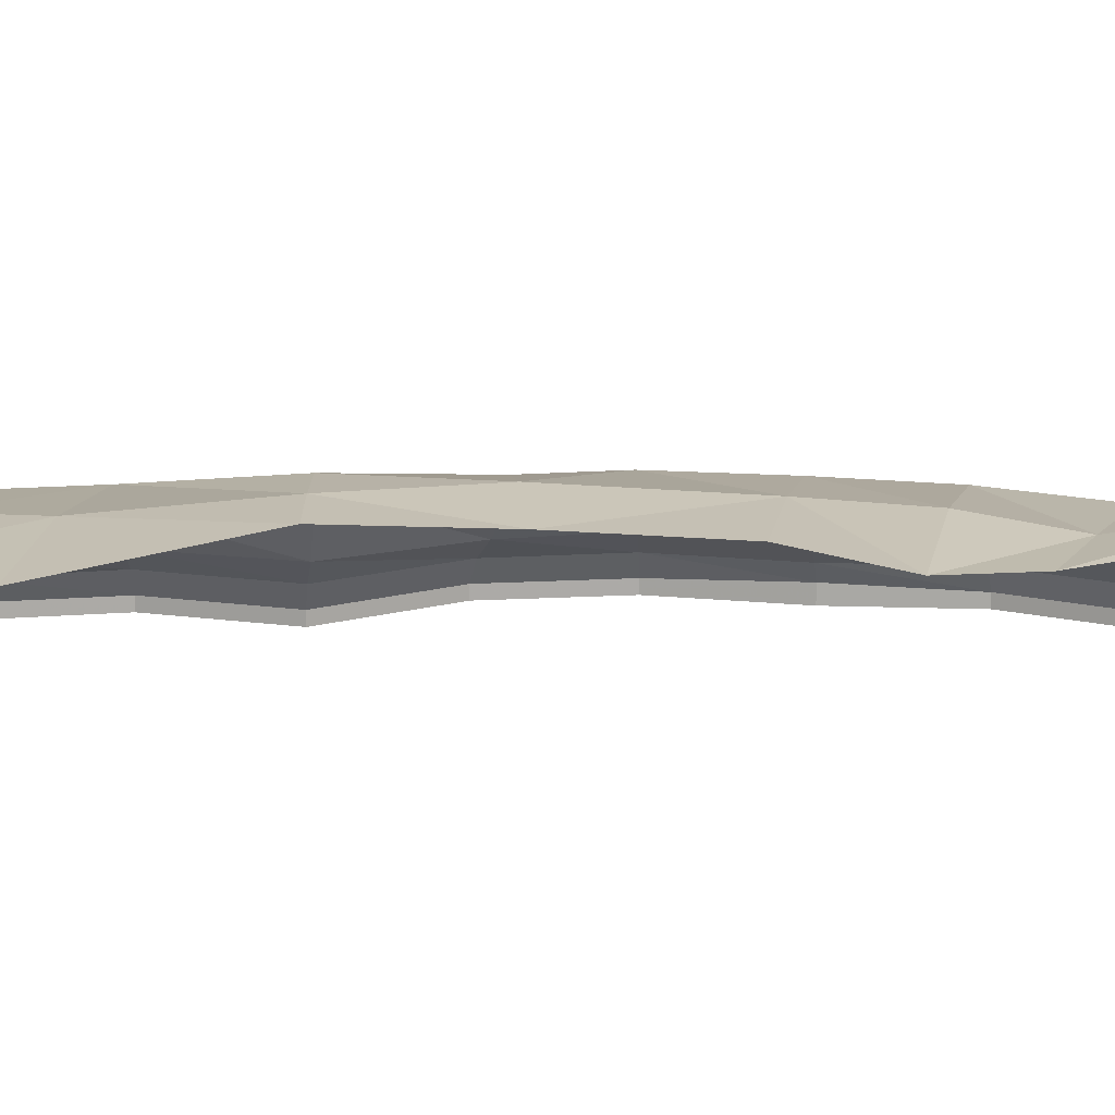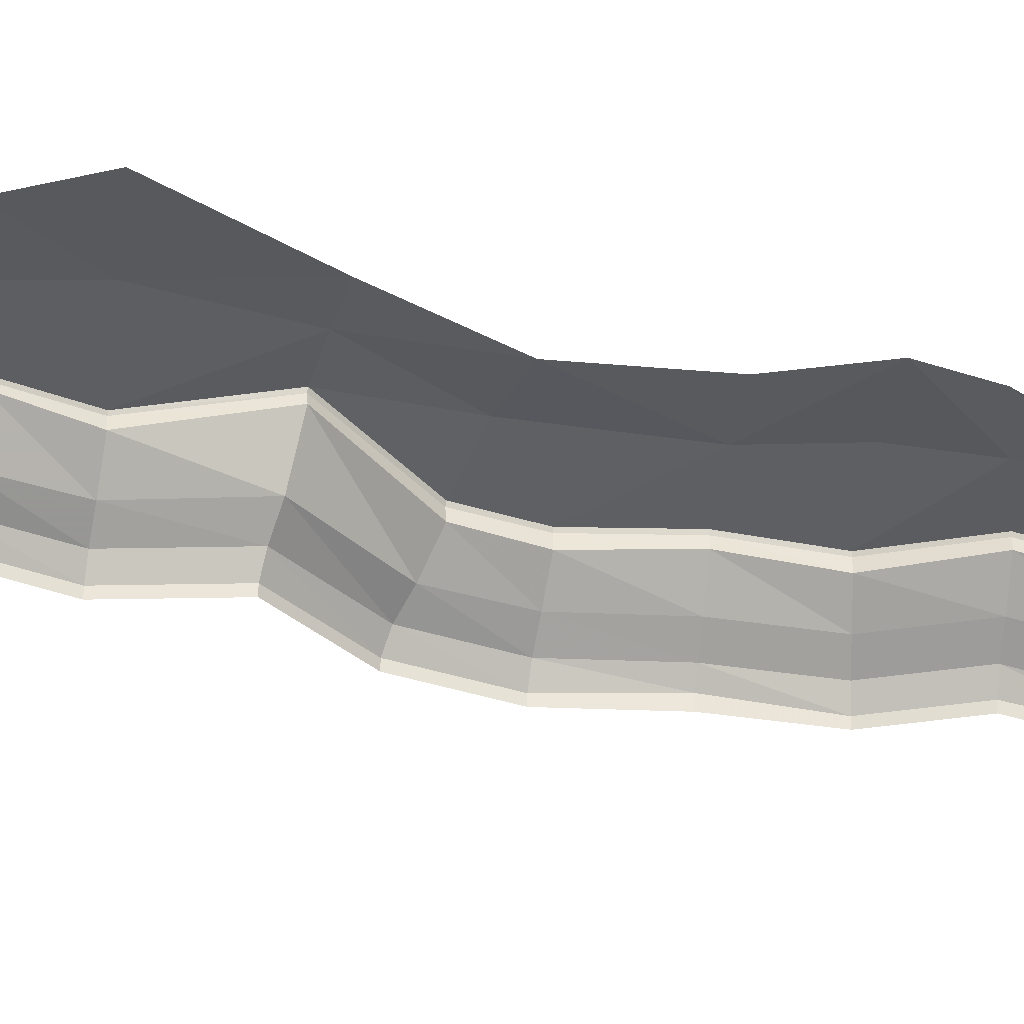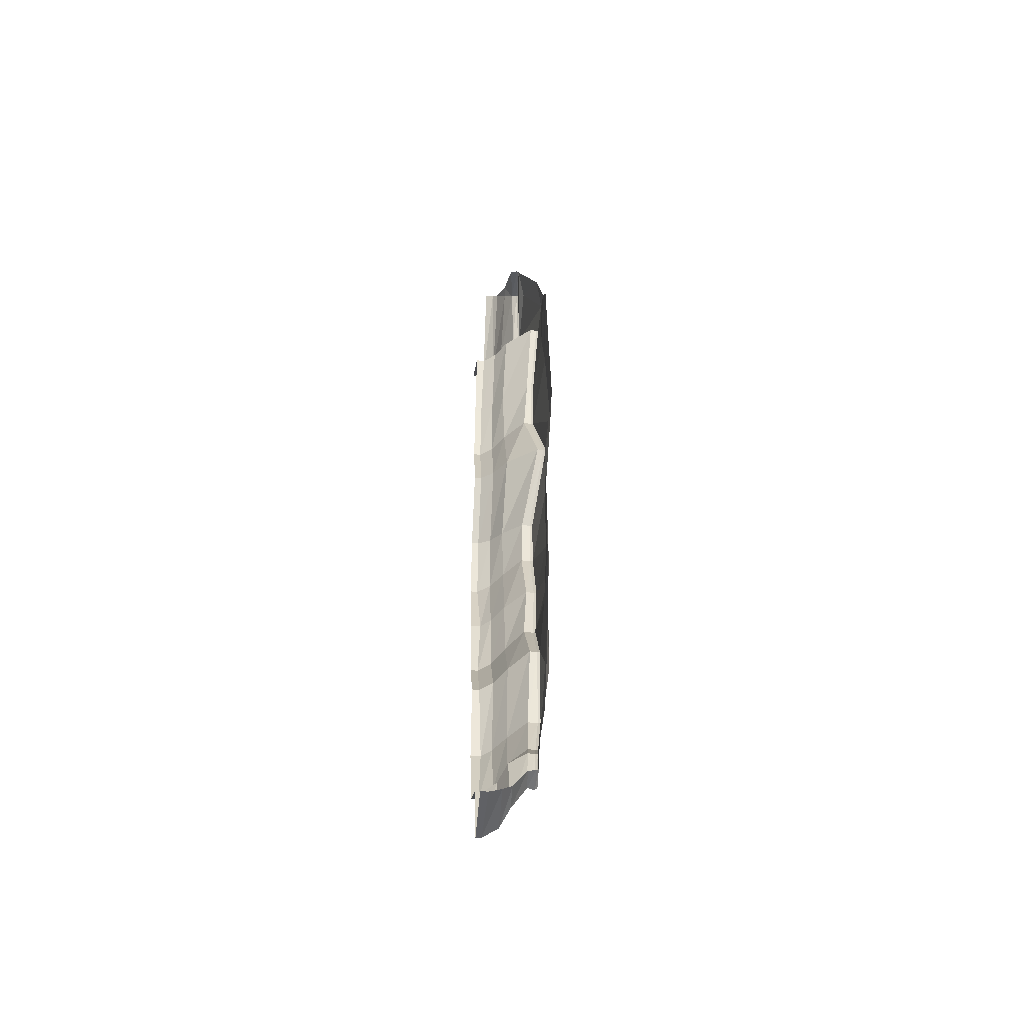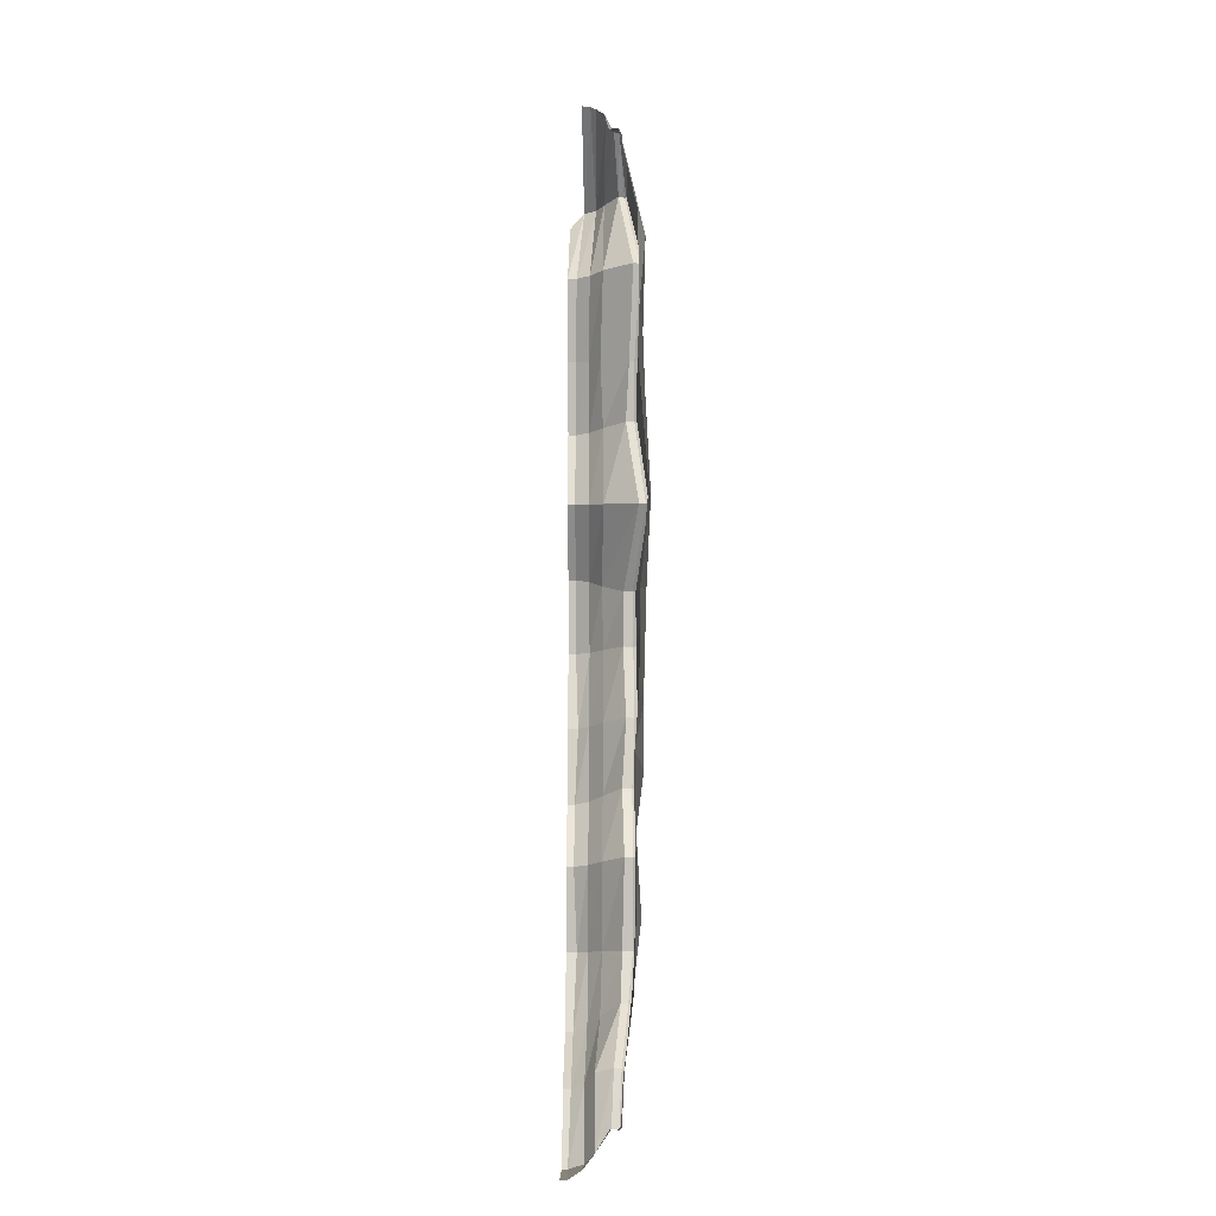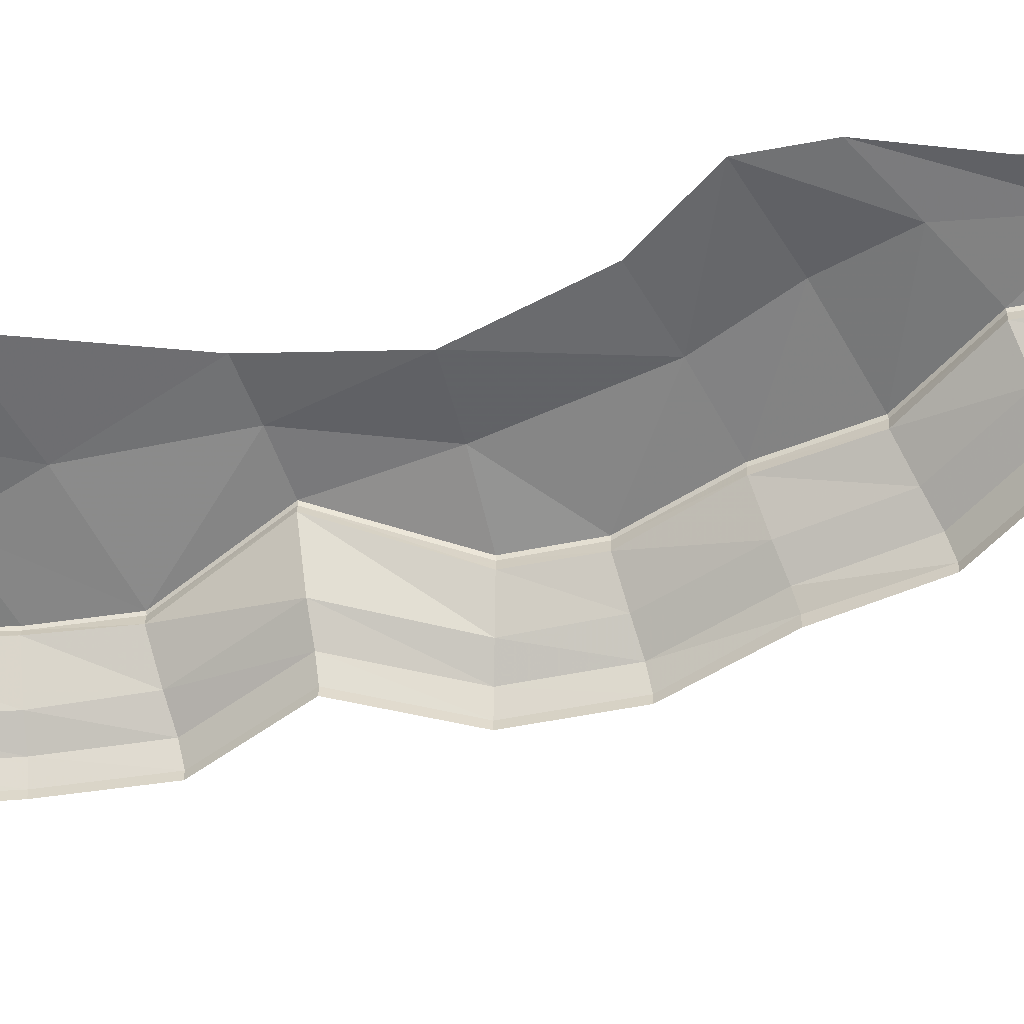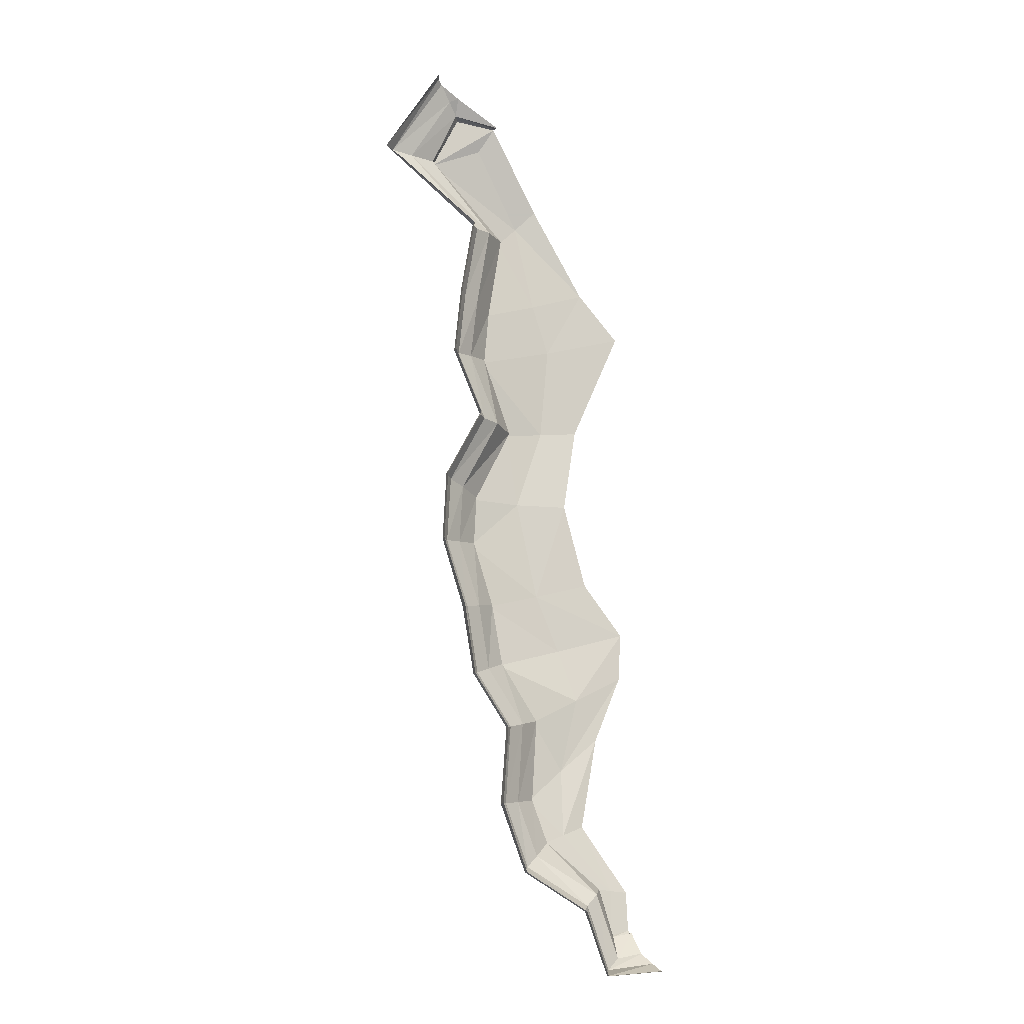
<metadata>
{"format":"obj","ext":"obj","renderer":"f3d","projection":"perspective","resolution":1024,"background":"white","views":[{"elev":14.3,"azim":85.4,"up":"+Y"},{"elev":-34.7,"azim":68.8,"up":"+Y"},{"elev":-44.8,"azim":85.5,"up":"+Z"},{"elev":-2.1,"azim":90.7,"up":"+Z"},{"elev":-56.9,"azim":104.4,"up":"+Y"},{"elev":-12.7,"azim":-17.5,"up":"+Z"}]}
</metadata>
<code>
g polySurface716
v 253.4 496.1 6404
v -59.15 382.9 6552
v 114.3 510.1 6333
v -858.4 367 5310
v -515.1 484.2 5308
v 254.9 630.7 6153
v -111 689.2 5342
v 294.6 709.9 6128
v -98.02 772.4 5323
v 307.7 737.9 6113
v -82.22 799.9 5324
v 1094 992.8 4174
v 1107 1026 4176
v 1107 894.7 4176
v 787.2 487.7 4141
v 531.1 305.1 4113
v 403 124.8 4099
v -1005 194.1 5296
v -127.2 300.8 6604
v -158.7 177.7 6629
v 403 -0.009766 4099
v -785 -2.177 5032
v 876.5 911.9 2898
v 888.8 946.6 2896
v 888.8 839.7 2896
v 581.8 450 2938
v 336.2 287.1 2972
v 213.4 103.7 2989
v 213.4 -0.009766 2989
v 792.3 909.7 2087
v 804.9 944.1 2089
v 804.9 794.6 2089
v 488.8 484.5 2042
v 235.8 294.4 2005
v 109.4 103.7 1987
v 109.4 -0.009766 1987
v 1265 1061 955.4
v 1278 1102 954.7
v 1278 971 954.7
v 936.3 497.3 970.6
v 662.5 294.6 983.3
v 525.6 103.7 989.6
v 525.6 -0.009766 989.6
v 660.4 883.8 -182.6
v 672.6 926 -186
v 672.6 762.9 -186
v 366.9 465.3 -101.5
v 122.3 291.1 -33.84
v 0.009766 103.7 -0.009766
v 0.009766 -0.009766 -0.009766
v 622 893.1 -927.5
v 634.5 932.1 -925.9
v 634.5 755.1 -925.9
v 322.3 487 -967.4
v 72.54 294.4 -1001
v -52.36 103.7 -1017
v -52.36 -0.009766 -1017
v 933.6 912 -1881
v 945.6 951.6 -1878
v 945.6 797.4 -1878
v 643.7 485.3 -1951
v 402.1 294.4 -2009
v 281.4 142.7 -2038
v 281.4 -0.009766 -2038
v 1082 878.5 -2812
v 1094 916 -2808
v 1094 745.8 -2808
v 798.9 485.1 -2922
v 562.7 294.4 -3014
v 444.5 103.7 -3059
v 444.5 -0.009766 -3059
v 1646 886.6 -3671
v 1659 923.3 -3668
v 1659 778.6 -3668
v 1343 485.1 -3751
v 1091 294.4 -3818
v 964.3 103.7 -3851
v 964.3 -0.009766 -3851
v 1567 887.1 -4888
v 1580 925.4 -4887
v 1580 749.3 -4887
v 1267 481.9 -4931
v 1016 294.4 -4967
v 890.7 142.7 -4984
v 890.7 -0.009766 -4984
v 1801 830.4 -5533
v 1811 865.4 -5525
v 1811 729.4 -5525
v 1557 461.6 -5733
v 1354 290.2 -5900
v 1252 103.7 -5984
v 1252 -0.009766 -5984
v 2607 749.3 -6219
v 2617 785 -6211
v 2617 651.2 -6211
v 2490 407.2 -6294
v 2291 276.4 -6464
v 2192 103.7 -6549
v 2192 -0.009766 -6549
v 2816 717.8 -6938
v 2831 751.7 -6908
v 2829 622.4 -6920
v 2820 413.5 -7235
v 2619 283.3 -7400
v 2519 74.33 -7483
v 2519 -0.009766 -7483
v 3118 744.1 -6830
v 3134 705.7 -6867
v 3118 605.7 -6866
v 3194 410.7 -7167
v 3323 277.8 -7313
v 3397 103.7 -7417
v 3397 -0.009766 -7417
v 919.6 699.7 6030
v 935.3 666.5 6033
v 934.4 567.4 6016
v 2831 751.7 -6908
v 3118 744.1 -6830
v 2857 781.6 -6236
v 3097 767.4 -6261
v 2439 907.2 -5270
v 2125 880.9 -5397
v 1811 865.4 -5525
v 1580 925.4 -4887
v 2134 997.9 -4405
v 2617 785 -6211
v 1659 923.3 -3668
v 2368 928.3 -3311
v 1094 916 -2808
v 2105 1030 -2529
v 945.6 951.6 -1878
v 1745 1027 -1672
v 3117 911.2 -2250
v 2544 970.1 -1465
v 2207 980.6 -199.3
v 1440 1067 -192.7
v 3076 910.5 -2954
v 2689 937.9 -3924
v 1856 1122 1014
v 1278 1102 954.7
v 672.6 926 -186
v 2434 1093 1073
v 1957 1046 2389
v 3109 951.3 2689
v 2504 975.7 3399
v 1697 1021 3147
v 804.9 944.1 2089
v 888.8 946.6 2896
v 1107 1026 4176
v 1404 1058 4471
v -82.22 799.9 5324
v 696.3 811.7 5660
v 919.6 699.7 6030
v 307.7 737.9 6113
v 1701 952.1 4767
v 634.5 932.1 -925.9
g polySurface716_0
f 3 2 1
f 4 2 3
f 5 4 3
f 5 3 6
f 6 3 1
f 7 5 6
f 7 6 8
f 9 7 8
f 9 8 10
f 11 9 10
f 12 9 11
f 13 12 11
f 12 14 9
f 14 7 9
f 14 15 7
f 15 5 7
f 15 16 5
f 16 4 5
f 16 17 4
f 17 18 4
f 4 18 19
f 18 20 19
f 17 21 18
f 21 22 18
f 23 12 13
f 24 23 13
f 23 25 12
f 25 14 12
f 25 26 14
f 26 15 14
f 26 27 15
f 27 16 15
f 27 28 16
f 28 17 16
f 28 29 17
f 29 21 17
f 30 23 24
f 31 30 24
f 30 32 23
f 32 25 23
f 32 33 25
f 33 26 25
f 33 34 26
f 34 27 26
f 34 35 27
f 35 28 27
f 35 36 28
f 36 29 28
f 37 30 31
f 38 37 31
f 37 39 30
f 39 32 30
f 39 40 32
f 40 33 32
f 40 41 33
f 41 34 33
f 41 42 34
f 42 35 34
f 42 43 35
f 43 36 35
f 44 37 38
f 45 44 38
f 44 46 37
f 46 39 37
f 46 47 39
f 47 40 39
f 47 48 40
f 48 41 40
f 48 49 41
f 49 42 41
f 49 50 42
f 50 43 42
f 51 44 45
f 52 51 45
f 51 53 44
f 53 46 44
f 53 54 46
f 54 47 46
f 54 55 47
f 55 48 47
f 55 56 48
f 56 49 48
f 56 57 49
f 57 50 49
f 58 51 52
f 59 58 52
f 58 60 51
f 60 53 51
f 60 61 53
f 61 54 53
f 61 62 54
f 62 55 54
f 62 63 55
f 63 56 55
f 63 64 56
f 64 57 56
f 65 58 59
f 66 65 59
f 65 67 58
f 67 60 58
f 67 68 60
f 68 61 60
f 68 69 61
f 69 62 61
f 69 70 62
f 70 63 62
f 70 71 63
f 71 64 63
f 72 65 66
f 73 72 66
f 72 74 65
f 74 67 65
f 74 75 67
f 75 68 67
f 75 76 68
f 76 69 68
f 76 77 69
f 77 70 69
f 77 78 70
f 78 71 70
f 79 72 73
f 80 79 73
f 79 81 72
f 81 74 72
f 81 82 74
f 82 75 74
f 82 83 75
f 83 76 75
f 83 84 76
f 84 77 76
f 84 85 77
f 85 78 77
f 86 79 80
f 87 86 80
f 86 88 79
f 88 81 79
f 88 89 81
f 89 82 81
f 89 90 82
f 90 83 82
f 90 91 83
f 91 84 83
f 91 92 84
f 92 85 84
f 93 86 87
f 94 93 87
f 93 95 86
f 95 88 86
f 95 96 88
f 96 89 88
f 96 97 89
f 97 90 89
f 97 98 90
f 98 91 90
f 98 99 91
f 99 92 91
f 100 93 94
f 101 100 94
f 100 102 93
f 102 95 93
f 102 103 95
f 103 96 95
f 103 104 96
f 104 97 96
f 104 105 97
f 105 98 97
f 105 106 98
f 106 99 98
f 101 107 100
f 107 108 100
f 100 108 102
f 108 109 102
f 102 109 103
f 109 110 103
f 103 110 104
f 110 111 104
f 104 111 105
f 111 112 105
f 106 105 113
f 105 112 113
f 10 8 114
f 8 115 114
f 8 6 115
f 6 116 115
f 116 6 1
f 119 118 117
f 119 120 118
f 121 120 119
f 122 121 119
f 122 119 123
f 122 123 124
f 125 122 124
f 119 126 123
f 119 117 126
f 125 124 127
f 128 125 127
f 128 127 129
f 130 128 129
f 130 129 131
f 132 130 131
f 133 130 132
f 130 133 128
f 134 133 132
f 135 134 132
f 136 135 132
f 133 137 128
f 128 137 125
f 137 138 125
f 125 138 122
f 138 121 122
f 135 136 139
f 139 136 140
f 136 141 140
f 142 135 139
f 142 139 143
f 144 142 143
f 144 143 145
f 143 146 145
f 143 147 146
f 143 139 147
f 139 140 147
f 147 148 146
f 148 149 146
f 149 150 146
f 146 150 145
f 149 151 150
f 151 152 150
f 152 151 153
f 151 154 153
f 150 152 155
f 152 153 155
f 150 155 145
f 136 156 141
f 136 132 156
f 132 131 156
f 4 19 2

</code>
